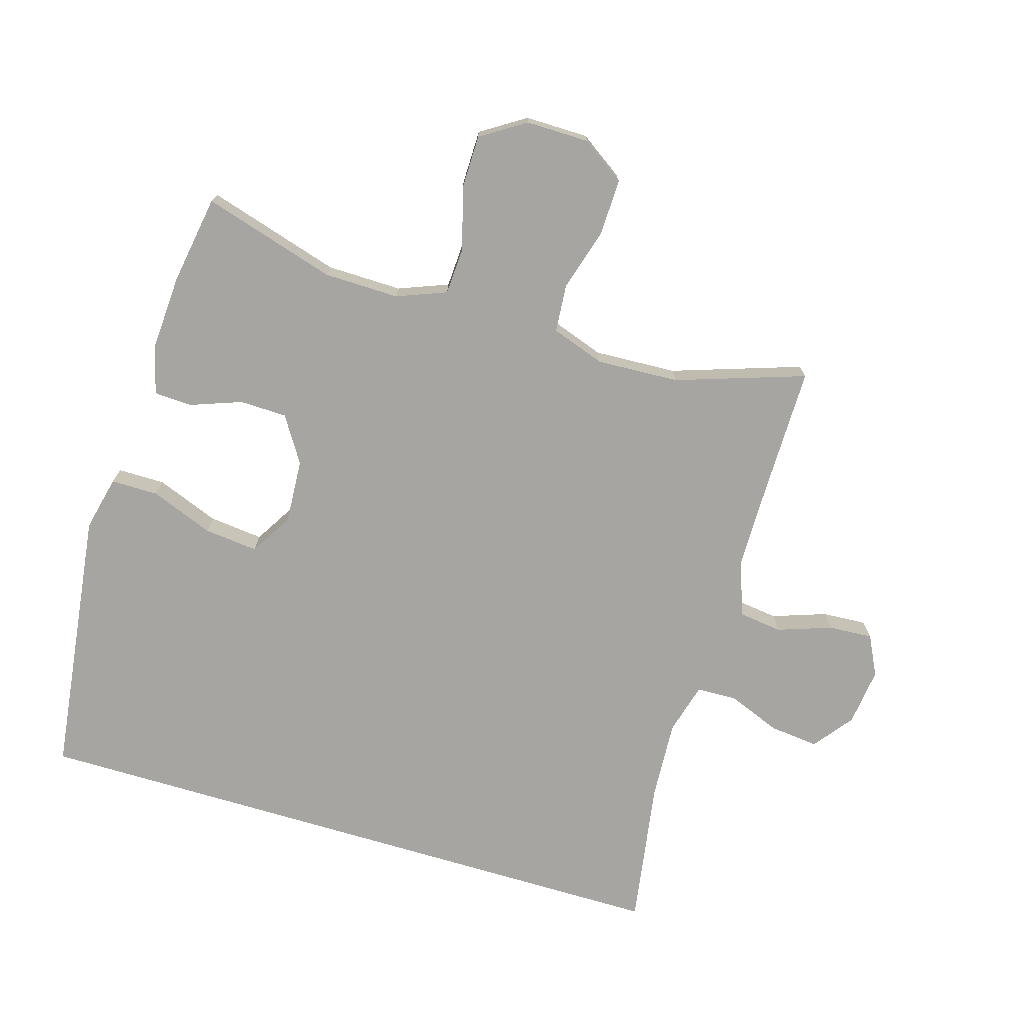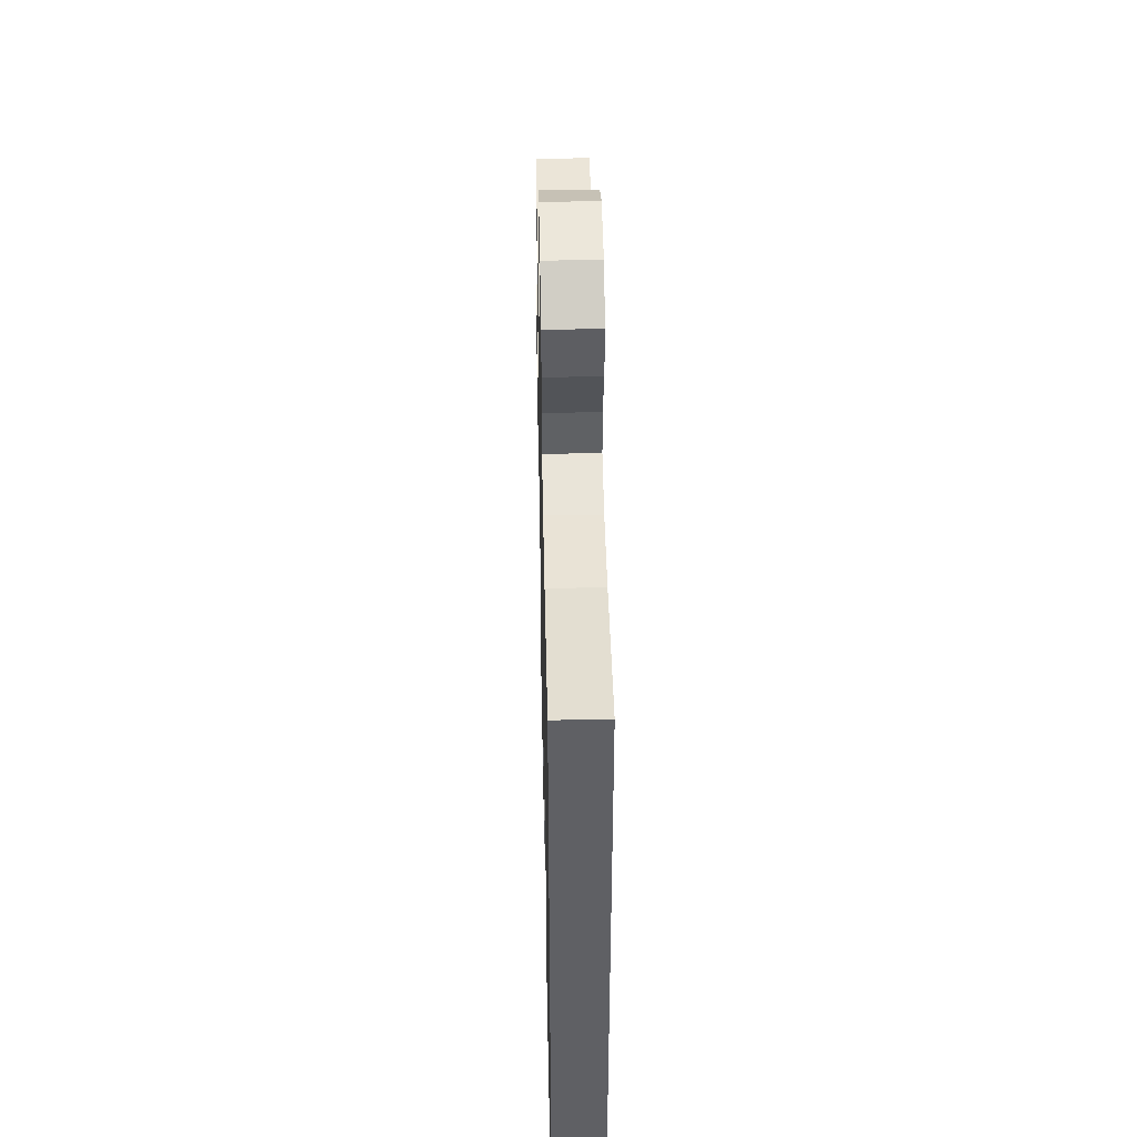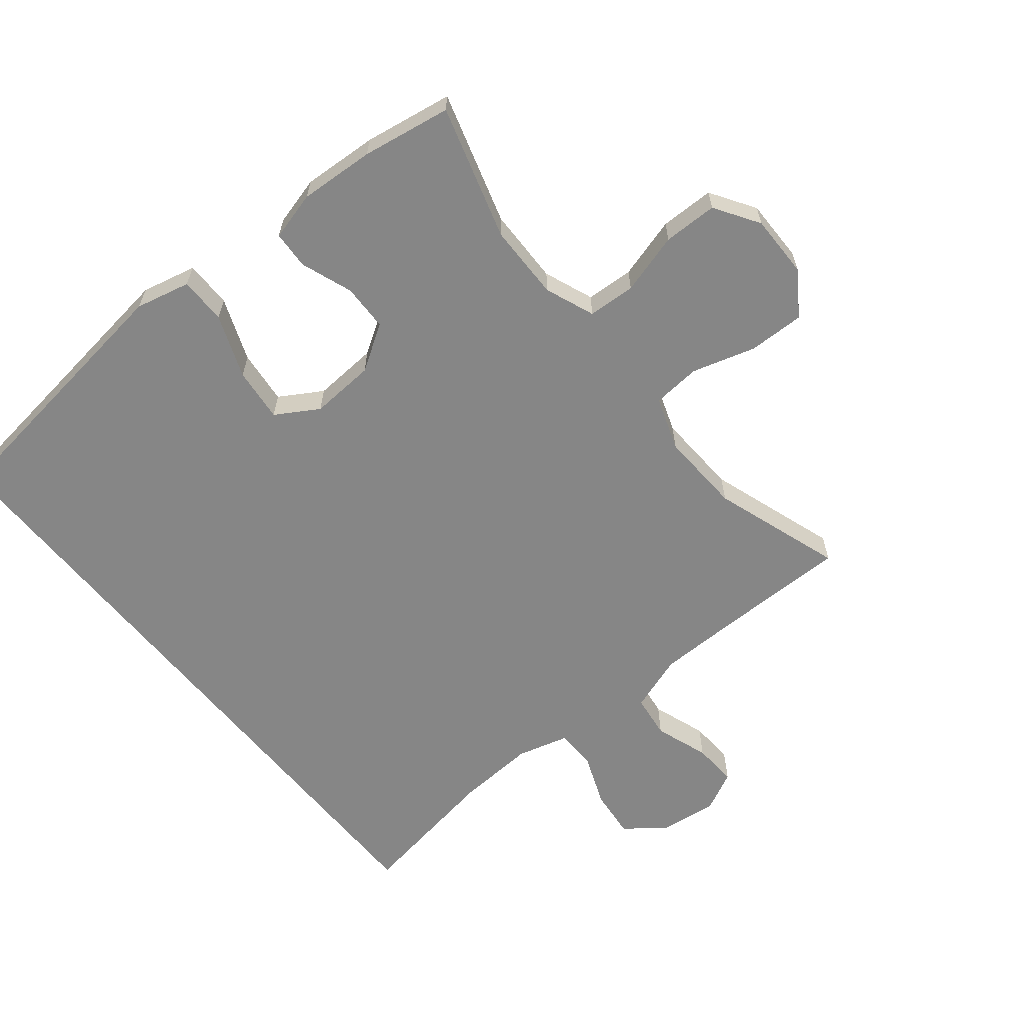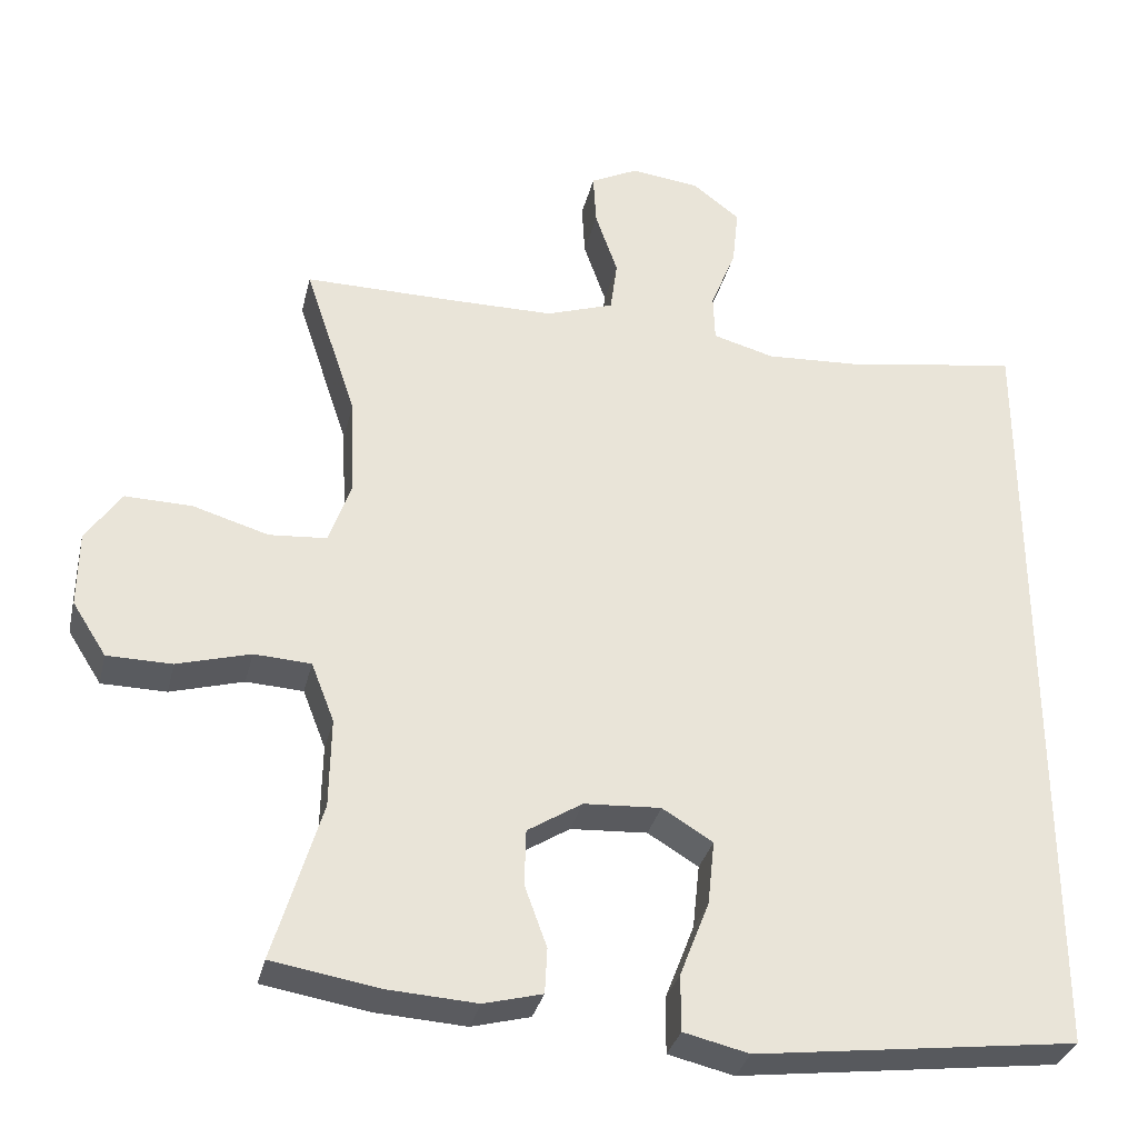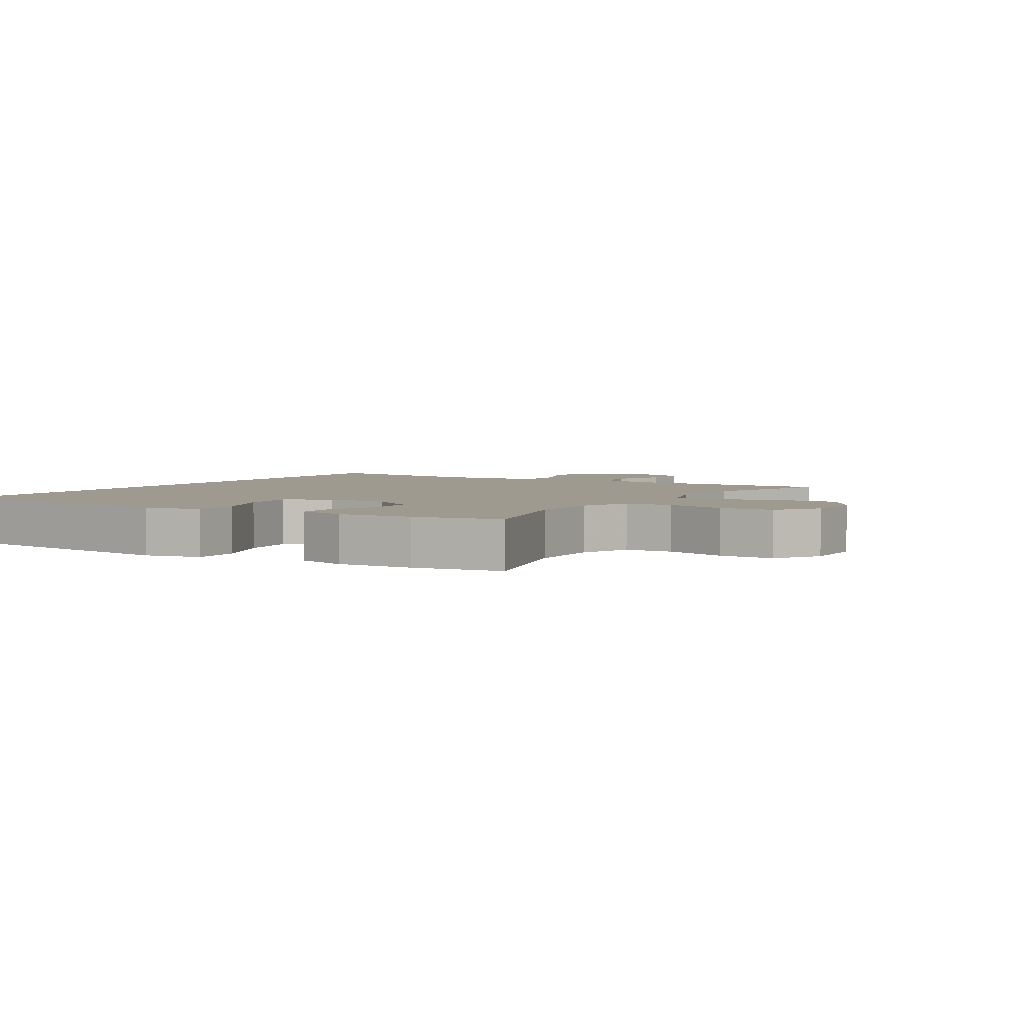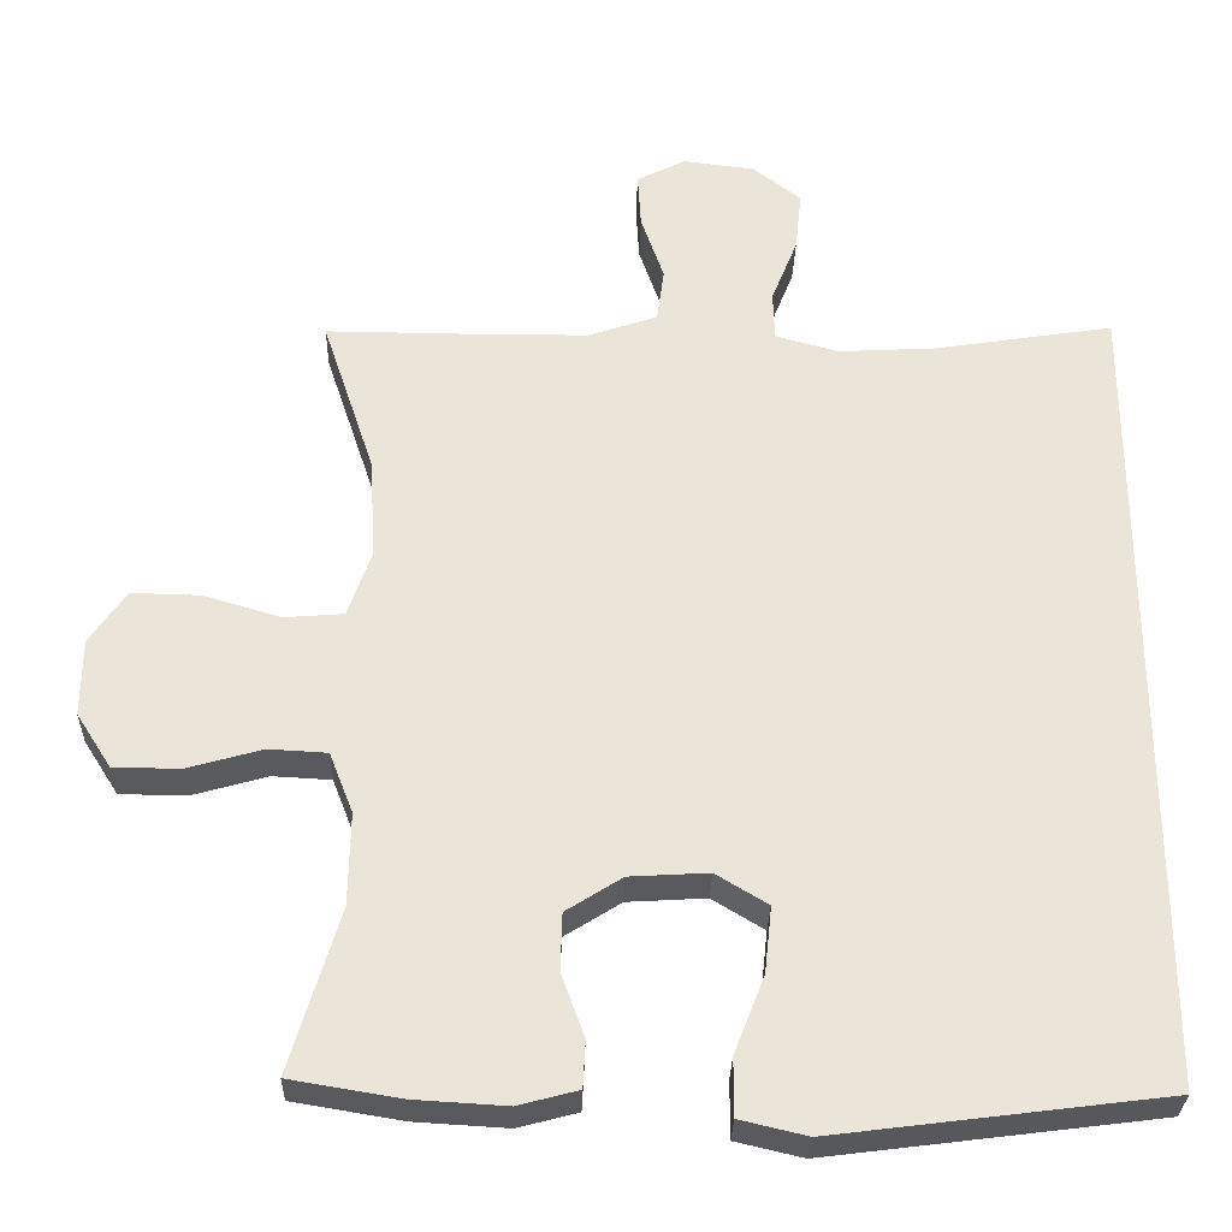
<metadata>
{"format":"obj","ext":"obj","renderer":"f3d","projection":"perspective","resolution":1024,"background":"white","views":[{"elev":-73.6,"azim":-106.6,"up":"+Y"},{"elev":45.3,"azim":88.8,"up":"+Z"},{"elev":-62.2,"azim":-140.8,"up":"+Y"},{"elev":-32.5,"azim":-13.1,"up":"+Z"},{"elev":3.6,"azim":-148.1,"up":"+Y"},{"elev":-29.9,"azim":-1.5,"up":"+Z"}]}
</metadata>
<code>
v -0.5 0.07 0.5
v -0.301 0.07 0.499
v -0.168 0.07 0.5
v -0.08 0.07 0.53
v -0.071 0.07 0.598
v -0.1 0.07 0.682
v -0.104 0.07 0.751
v -0.042 0.07 0.782
v 0.048 0.07 0.771
v 0.109 0.07 0.724
v 0.101 0.07 0.648
v 0.068 0.07 0.565
v 0.07 0.07 0.503
v 0.15 0.07 0.481
v 0.273 0.07 0.488
v 0.5 0.07 0.524
v 0.5 0.07 -0.509
v 0.216 0.07 -0.545
v 0.082 0.07 -0.562
v -0.003 0.07 -0.542
v -0.003 0.07 -0.469
v 0.035 0.07 -0.371
v 0.044 0.07 -0.287
v -0.022 0.07 -0.247
v -0.122 0.07 -0.253
v -0.193 0.07 -0.298
v -0.195 0.07 -0.371
v -0.166 0.07 -0.451
v -0.169 0.07 -0.51
v -0.245 0.07 -0.53
v -0.362 0.07 -0.523
v -0.5 0.07 -0.5
v -0.438 0.07 -0.293
v -0.436 0.07 -0.176
v -0.466 0.07 -0.099
v -0.54 0.07 -0.095
v -0.635 0.07 -0.122
v -0.719 0.07 -0.121
v -0.763 0.07 -0.052
v -0.762 0.07 0.046
v -0.716 0.07 0.113
v -0.629 0.07 0.111
v -0.531 0.07 0.082
v -0.456 0.07 0.088
v -0.427 0.07 0.171
v -0.433 0.07 0.299
v -0.5 0 0.5
v -0.301 0 0.499
v -0.168 0 0.5
v -0.08 0 0.53
v -0.071 0 0.598
v -0.1 0 0.682
v -0.104 0 0.751
v -0.042 0 0.782
v 0.048 0 0.771
v 0.109 0 0.724
v 0.101 0 0.648
v 0.068 0 0.565
v 0.07 0 0.503
v 0.15 0 0.481
v 0.273 0 0.488
v 0.5 0 0.524
v 0.5 0 -0.509
v 0.216 0 -0.545
v 0.082 0 -0.562
v -0.003 0 -0.542
v -0.003 0 -0.469
v 0.035 0 -0.371
v 0.044 0 -0.287
v -0.022 0 -0.247
v -0.122 0 -0.253
v -0.193 0 -0.298
v -0.195 0 -0.371
v -0.166 0 -0.451
v -0.169 0 -0.51
v -0.245 0 -0.53
v -0.362 0 -0.523
v -0.5 0 -0.5
v -0.438 0 -0.293
v -0.436 0 -0.176
v -0.466 0 -0.099
v -0.54 0 -0.095
v -0.635 0 -0.122
v -0.719 0 -0.121
v -0.763 0 -0.052
v -0.762 0 0.046
v -0.716 0 0.113
v -0.629 0 0.111
v -0.531 0 0.082
v -0.456 0 0.088
v -0.427 0 0.171
v -0.433 0 0.299
f 41 42 43
f 40 41 43
f 39 40 43
f 38 39 43
f 37 38 43
f 36 37 43
f 35 36 43 44
f 34 35 44 45
f 31 32 33
f 30 31 33
f 29 30 33
f 28 29 33
f 27 28 33
f 33 34 45
f 27 33 45
f 26 27 45
f 20 21 22
f 19 20 22
f 18 19 22
f 18 22 23
f 17 18 23
f 16 17 23
f 15 16 23
f 14 15 23 24
f 10 11 12
f 9 10 12
f 8 9 12
f 7 8 12
f 6 7 12
f 5 6 12
f 4 5 12 13
f 14 24 25
f 13 14 25
f 4 13 25
f 3 4 25
f 26 45 46
f 25 26 46
f 3 25 46
f 2 3 46
f 1 2 46
f 89 88 87
f 89 87 86
f 89 86 85
f 89 85 84
f 89 84 83
f 89 83 82
f 90 89 82 81
f 91 90 81 80
f 79 78 77
f 79 77 76
f 79 76 75
f 79 75 74
f 79 74 73
f 91 80 79
f 91 79 73
f 91 73 72
f 68 67 66
f 68 66 65
f 68 65 64
f 69 68 64
f 69 64 63
f 69 63 62
f 69 62 61
f 70 69 61 60
f 58 57 56
f 58 56 55
f 58 55 54
f 58 54 53
f 58 53 52
f 58 52 51
f 59 58 51 50
f 71 70 60
f 71 60 59
f 71 59 50
f 71 50 49
f 92 91 72
f 92 72 71
f 92 71 49
f 92 49 48
f 92 48 47
f 1 47 48 2
f 2 48 49 3
f 3 49 50 4
f 4 50 51 5
f 5 51 52 6
f 6 52 53 7
f 7 53 54 8
f 8 54 55 9
f 9 55 56 10
f 10 56 57 11
f 11 57 58 12
f 12 58 59 13
f 13 59 60 14
f 14 60 61 15
f 15 61 62 16
f 16 62 63 17
f 17 63 64 18
f 18 64 65 19
f 19 65 66 20
f 20 66 67 21
f 21 67 68 22
f 22 68 69 23
f 23 69 70 24
f 24 70 71 25
f 25 71 72 26
f 26 72 73 27
f 27 73 74 28
f 28 74 75 29
f 29 75 76 30
f 30 76 77 31
f 31 77 78 32
f 32 78 79 33
f 33 79 80 34
f 34 80 81 35
f 35 81 82 36
f 36 82 83 37
f 37 83 84 38
f 38 84 85 39
f 39 85 86 40
f 40 86 87 41
f 41 87 88 42
f 42 88 89 43
f 43 89 90 44
f 44 90 91 45
f 45 91 92 46
f 46 92 47 1

</code>
